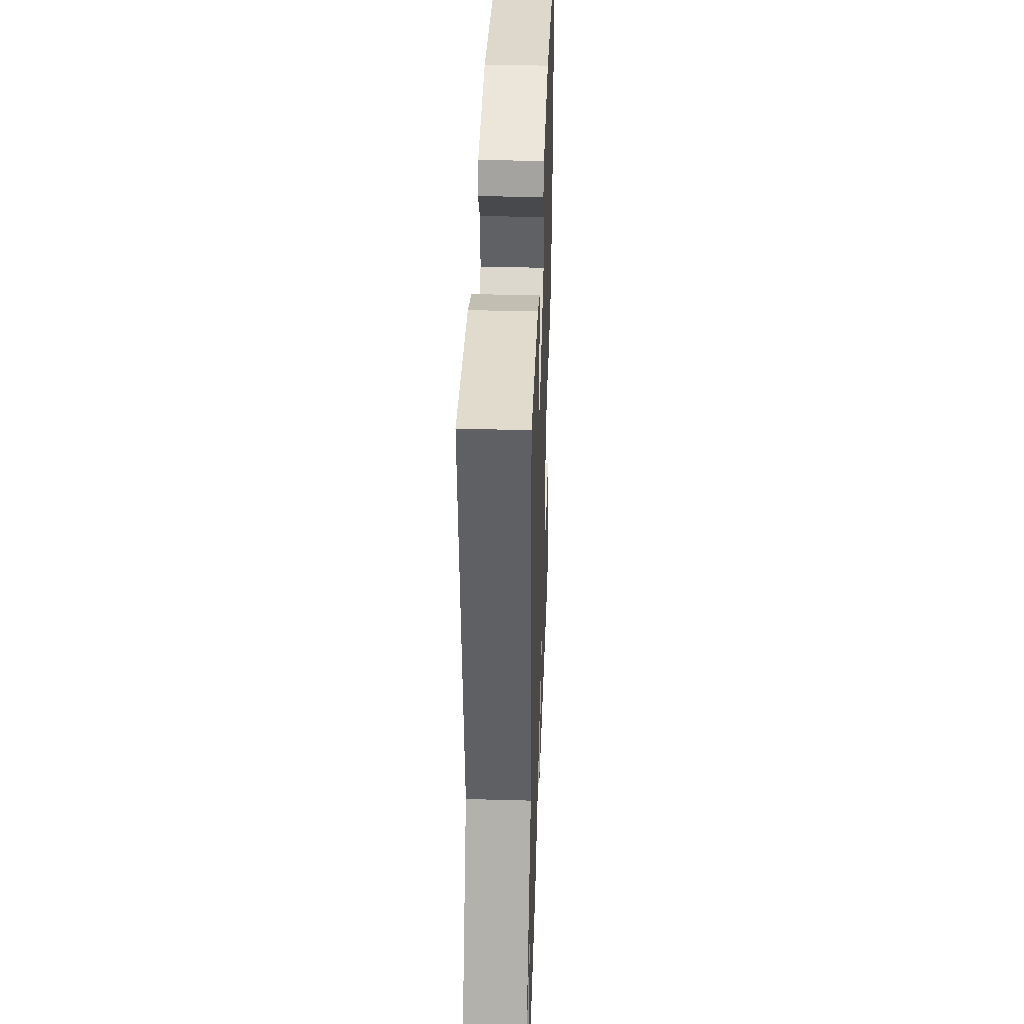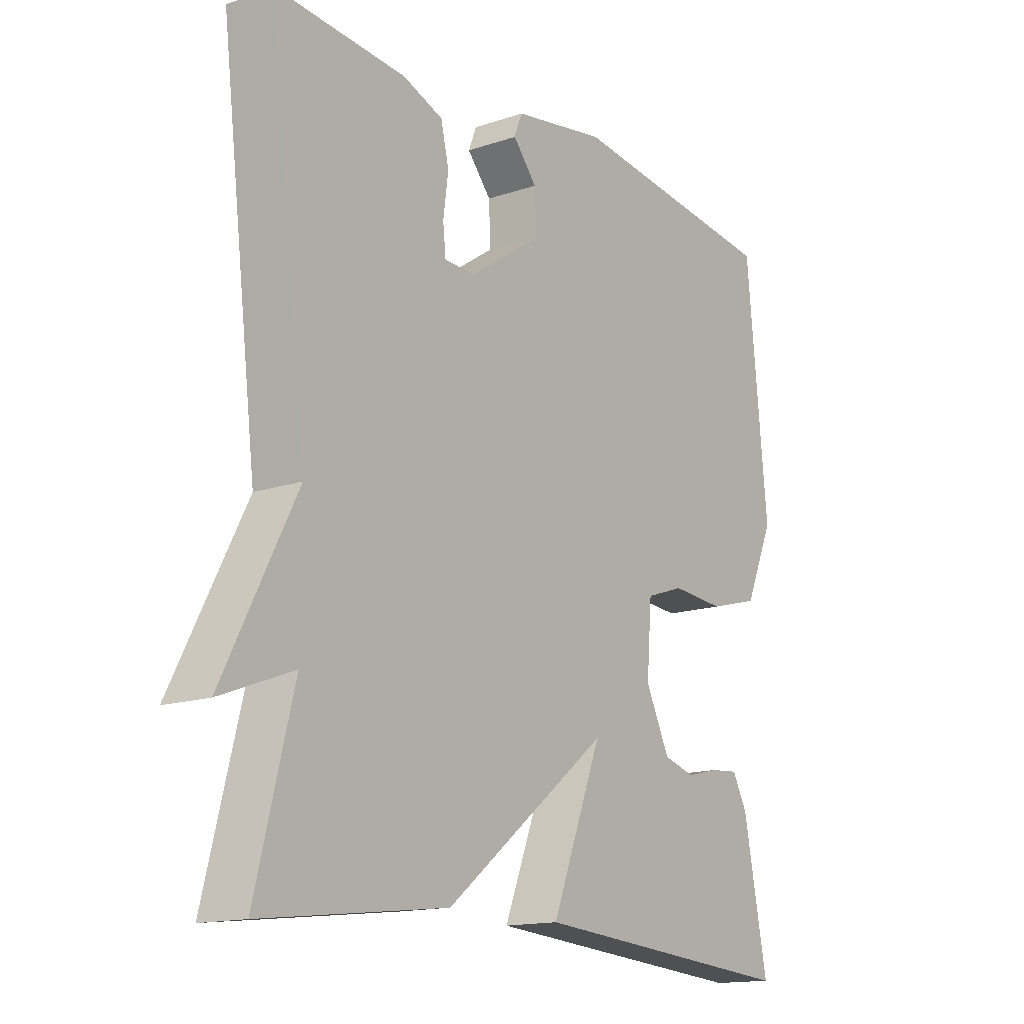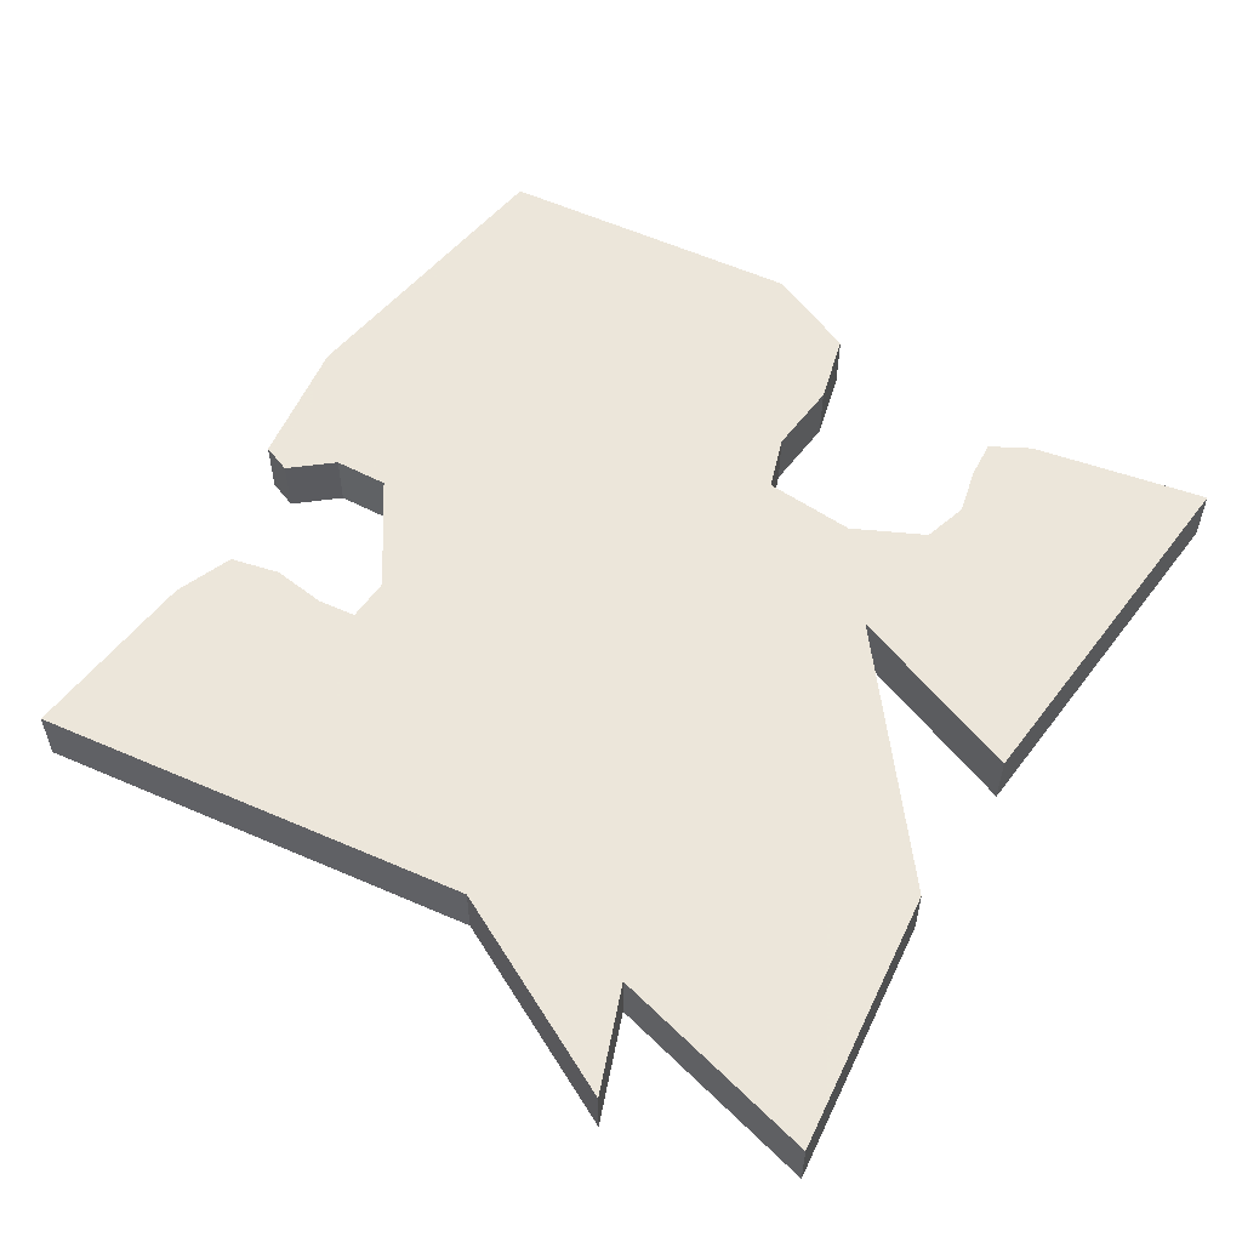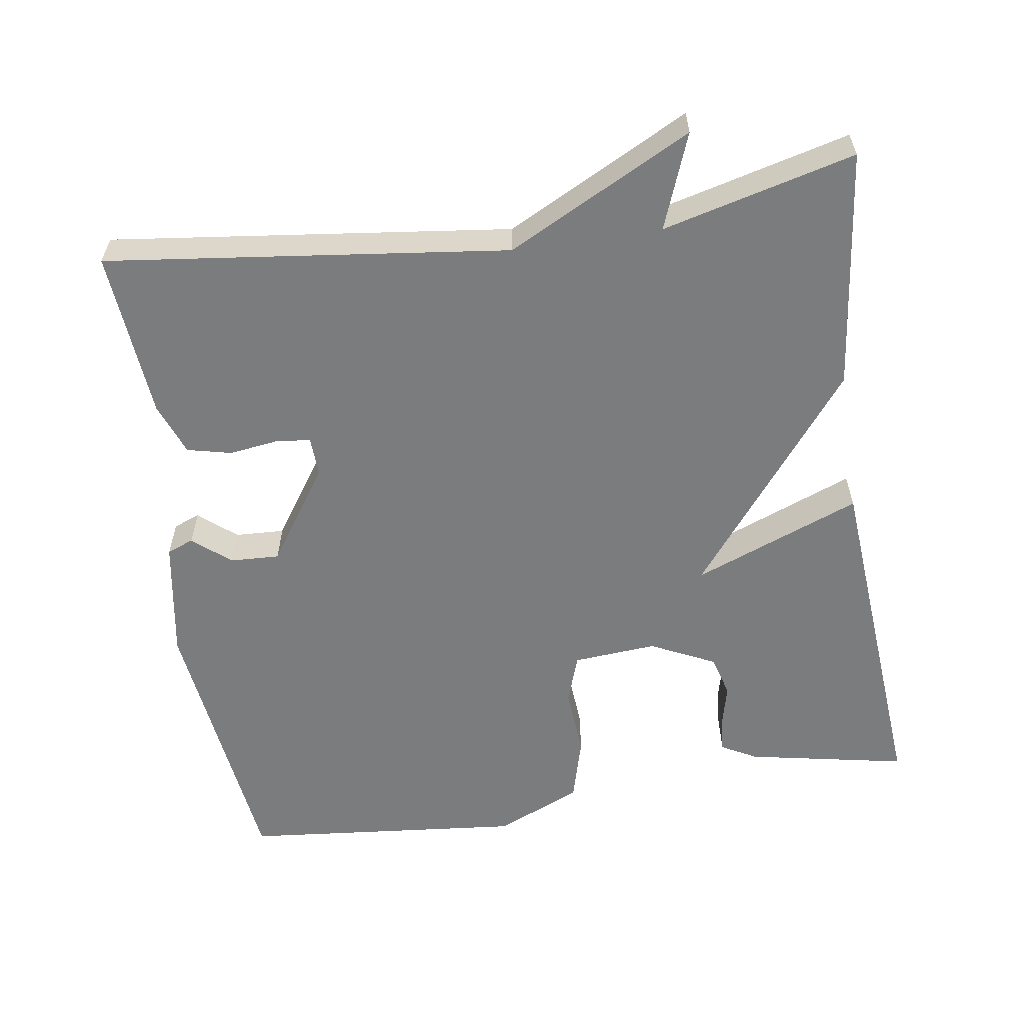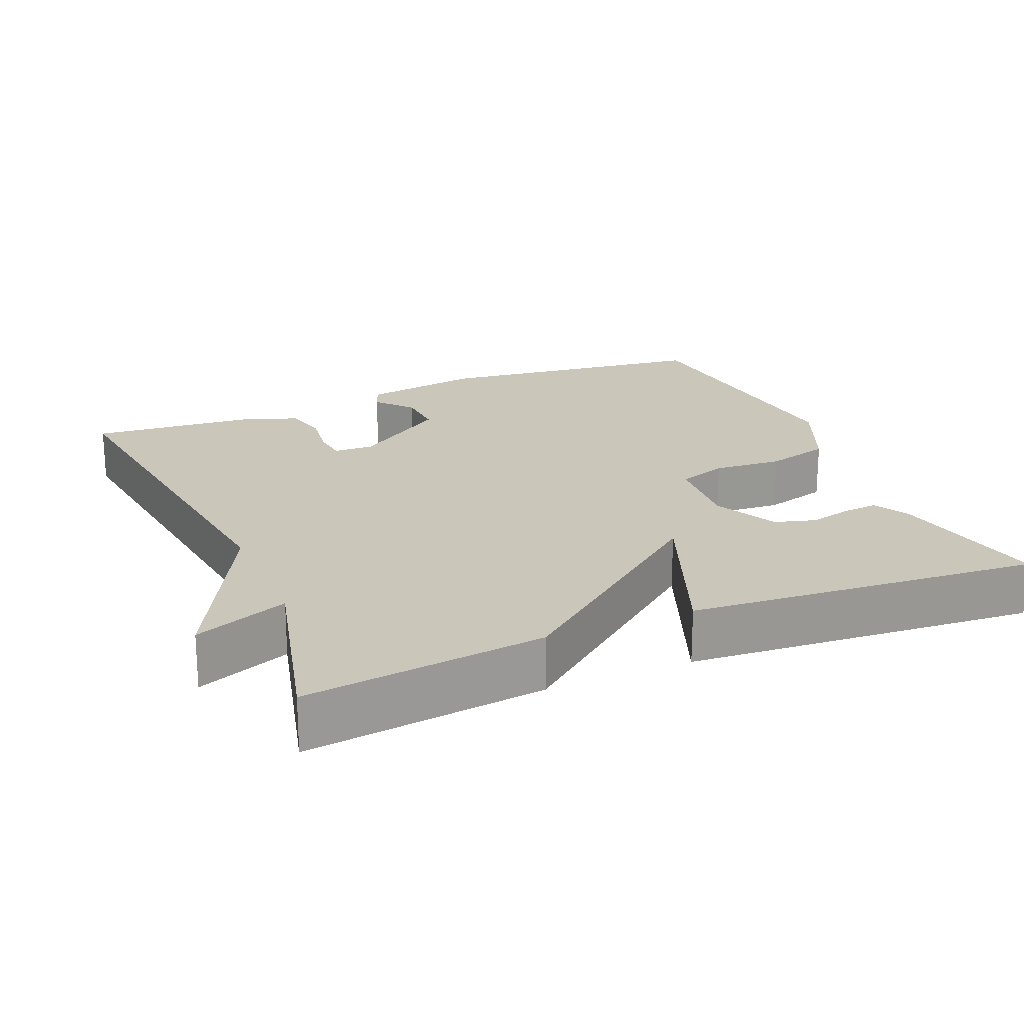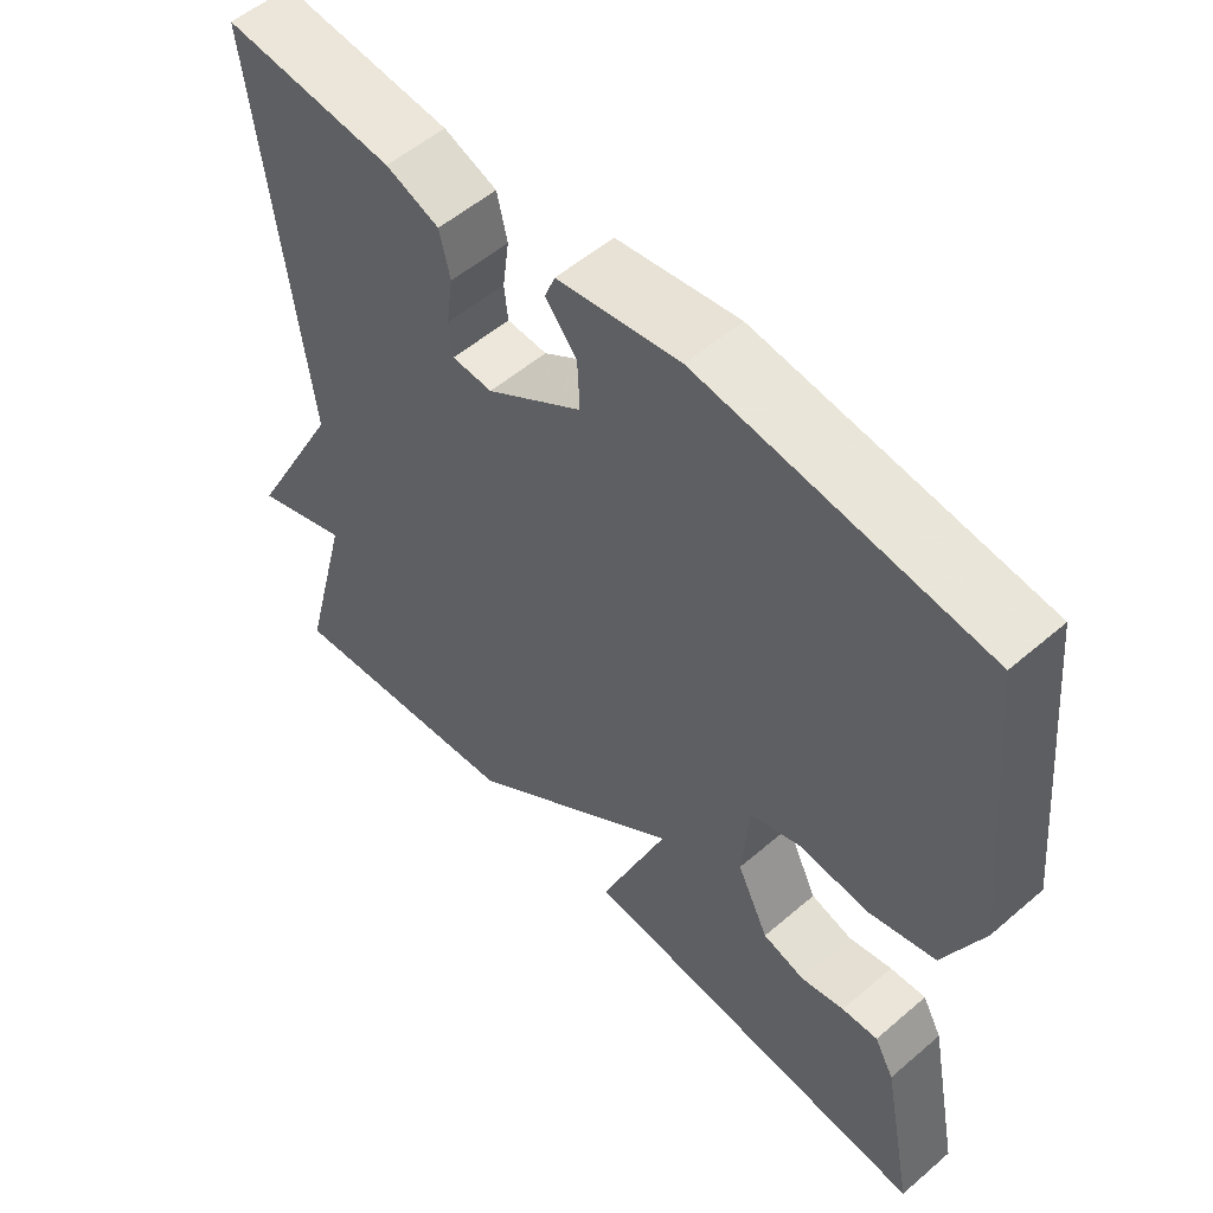
<metadata>
{"format":"obj","ext":"obj","renderer":"f3d","projection":"perspective","resolution":1024,"background":"white","views":[{"elev":38.0,"azim":92.0,"up":"+Z"},{"elev":-15.0,"azim":125.9,"up":"+Z"},{"elev":54.2,"azim":121.8,"up":"+Y"},{"elev":-58.7,"azim":98.6,"up":"+Y"},{"elev":21.1,"azim":156.9,"up":"+Y"},{"elev":54.5,"azim":-132.3,"up":"+Z"}]}
</metadata>
<code>
v -0.5 0.07 0.5
v -0.122 0.07 0.546
v 0.041 0.07 0.519
v 0.055 0.07 0.483
v 0.013 0.07 0.433
v 0.01 0.07 0.366
v 0.138 0.07 0.279
v 0.192 0.07 0.281
v 0.197 0.07 0.328
v 0.188 0.07 0.394
v 0.202 0.07 0.454
v 0.273 0.07 0.481
v 0.5 0.07 0.5
v 0.434 0.07 -0.041
v 0.562 0.07 -0.29
v 0.434 0.07 -0.241
v 0.5 0.07 -0.5
v 0.175 0.07 -0.462
v -0.114 0.07 -0.236
v -0.025 0.07 -0.462
v -0.5 0.07 -0.5
v -0.458 0.07 -0.284
v -0.432 0.07 -0.236
v -0.384 0.07 -0.24
v -0.326 0.07 -0.254
v -0.27 0.07 -0.238
v -0.228 0.07 -0.151
v -0.237 0.07 -0.038
v -0.304 0.07 -0.015
v -0.398 0.07 -0.022
v -0.486 0.07 0.002
v -0.537 0.07 0.118
v -0.5 0 0.5
v -0.122 0 0.546
v 0.041 0 0.519
v 0.055 0 0.483
v 0.013 0 0.433
v 0.01 0 0.366
v 0.138 0 0.279
v 0.192 0 0.281
v 0.197 0 0.328
v 0.188 0 0.394
v 0.202 0 0.454
v 0.273 0 0.481
v 0.5 0 0.5
v 0.434 0 -0.041
v 0.562 0 -0.29
v 0.434 0 -0.241
v 0.5 0 -0.5
v 0.175 0 -0.462
v -0.114 0 -0.236
v -0.025 0 -0.462
v -0.5 0 -0.5
v -0.458 0 -0.284
v -0.432 0 -0.236
v -0.384 0 -0.24
v -0.326 0 -0.254
v -0.27 0 -0.238
v -0.228 0 -0.151
v -0.237 0 -0.038
v -0.304 0 -0.015
v -0.398 0 -0.022
v -0.486 0 0.002
v -0.537 0 0.118
f 1 2 3
f 32 1 3
f 31 32 3
f 30 31 3
f 29 30 3
f 28 29 3
f 27 28 3
f 23 24 25
f 22 23 25
f 21 22 25
f 20 21 25
f 19 20 25 26
f 16 17 18 19
f 14 15 16
f 14 16 19
f 12 13 14
f 11 12 14
f 10 11 14
f 9 10 14
f 8 9 14
f 19 26 27
f 14 19 27
f 8 14 27
f 7 8 27
f 3 4 5
f 27 3 5
f 27 5 6
f 6 7 27
f 35 34 33
f 35 33 64
f 35 64 63
f 35 63 62
f 35 62 61
f 35 61 60
f 35 60 59
f 57 56 55
f 57 55 54
f 57 54 53
f 57 53 52
f 58 57 52 51
f 51 50 49 48
f 48 47 46
f 51 48 46
f 46 45 44
f 46 44 43
f 46 43 42
f 46 42 41
f 46 41 40
f 59 58 51
f 59 51 46
f 59 46 40
f 59 40 39
f 37 36 35
f 37 35 59
f 38 37 59
f 59 39 38
f 1 33 34 2
f 2 34 35 3
f 3 35 36 4
f 4 36 37 5
f 5 37 38 6
f 6 38 39 7
f 7 39 40 8
f 8 40 41 9
f 9 41 42 10
f 10 42 43 11
f 11 43 44 12
f 12 44 45 13
f 13 45 46 14
f 14 46 47 15
f 15 47 48 16
f 16 48 49 17
f 17 49 50 18
f 18 50 51 19
f 19 51 52 20
f 20 52 53 21
f 21 53 54 22
f 22 54 55 23
f 23 55 56 24
f 24 56 57 25
f 25 57 58 26
f 26 58 59 27
f 27 59 60 28
f 28 60 61 29
f 29 61 62 30
f 30 62 63 31
f 31 63 64 32
f 32 64 33 1

</code>
